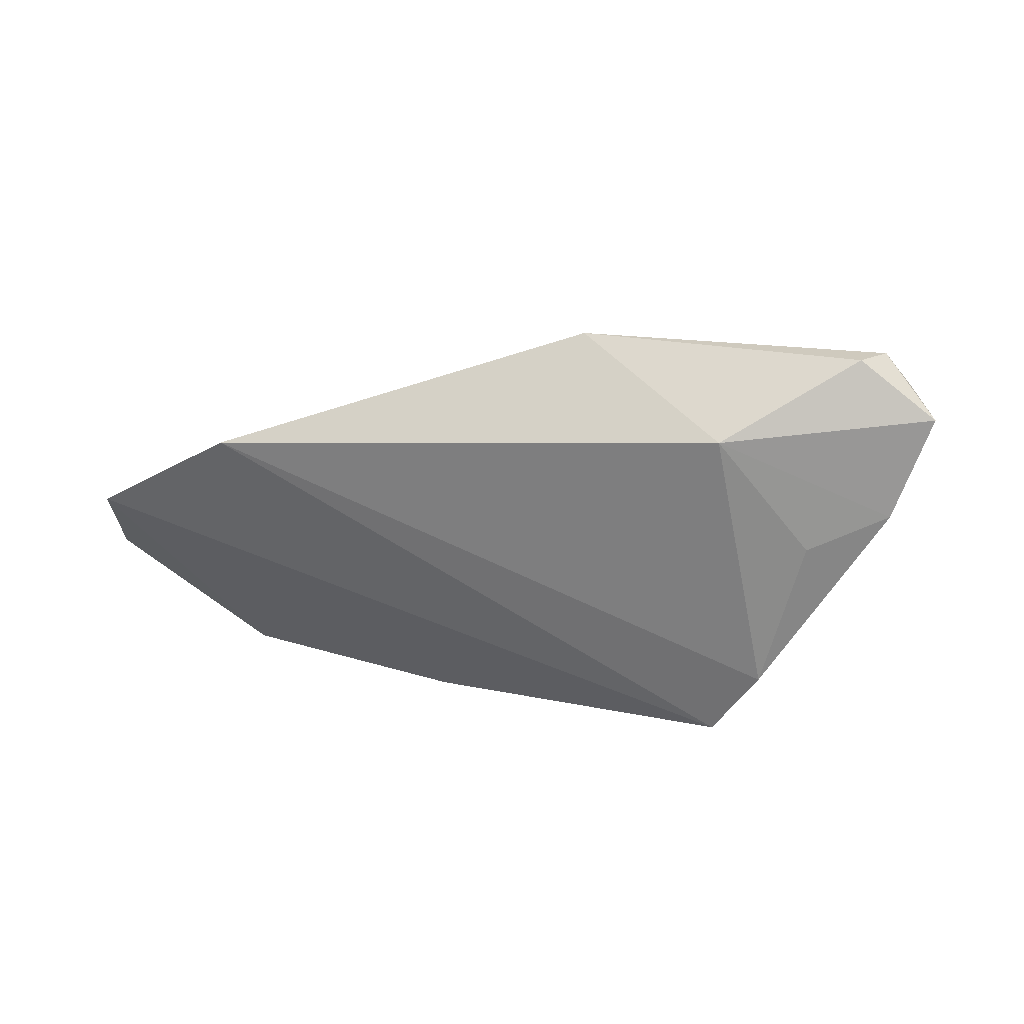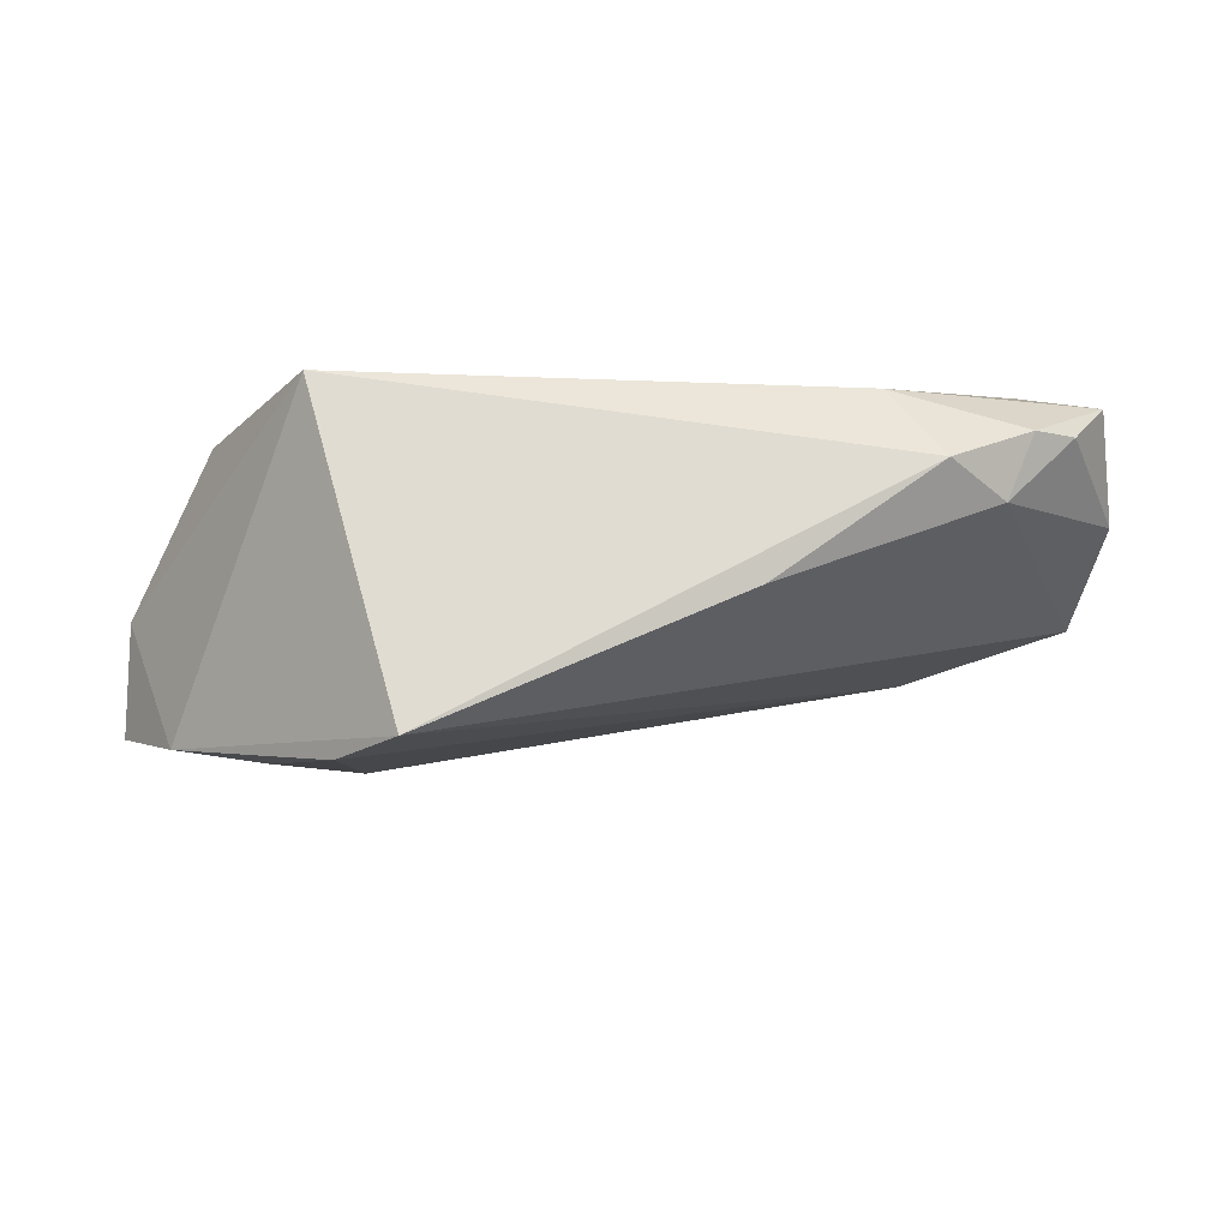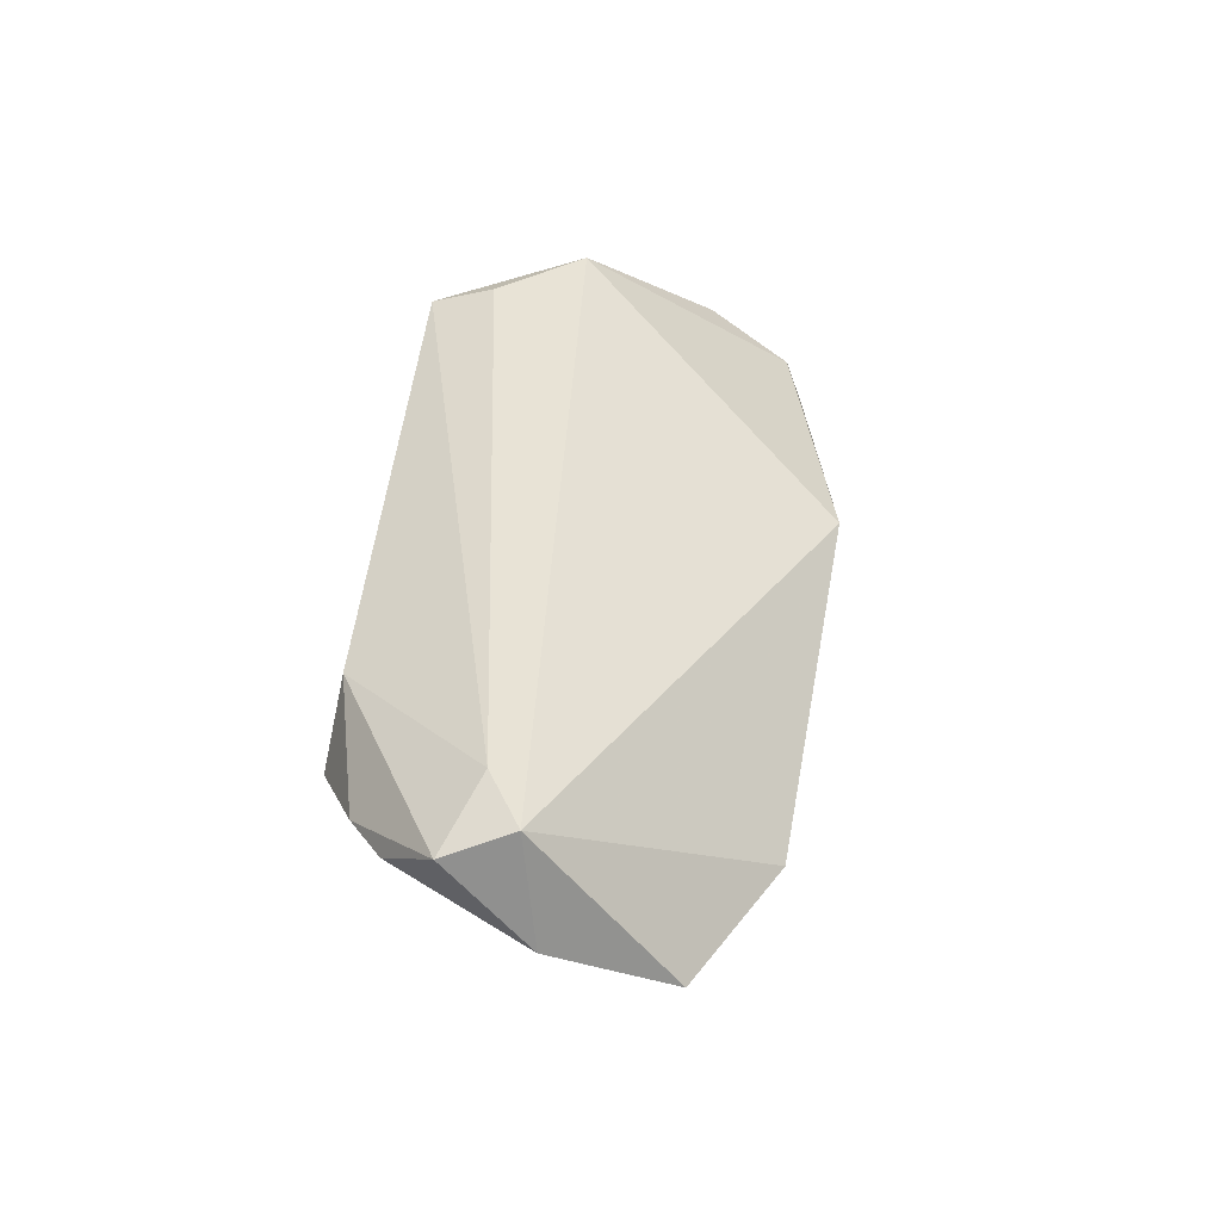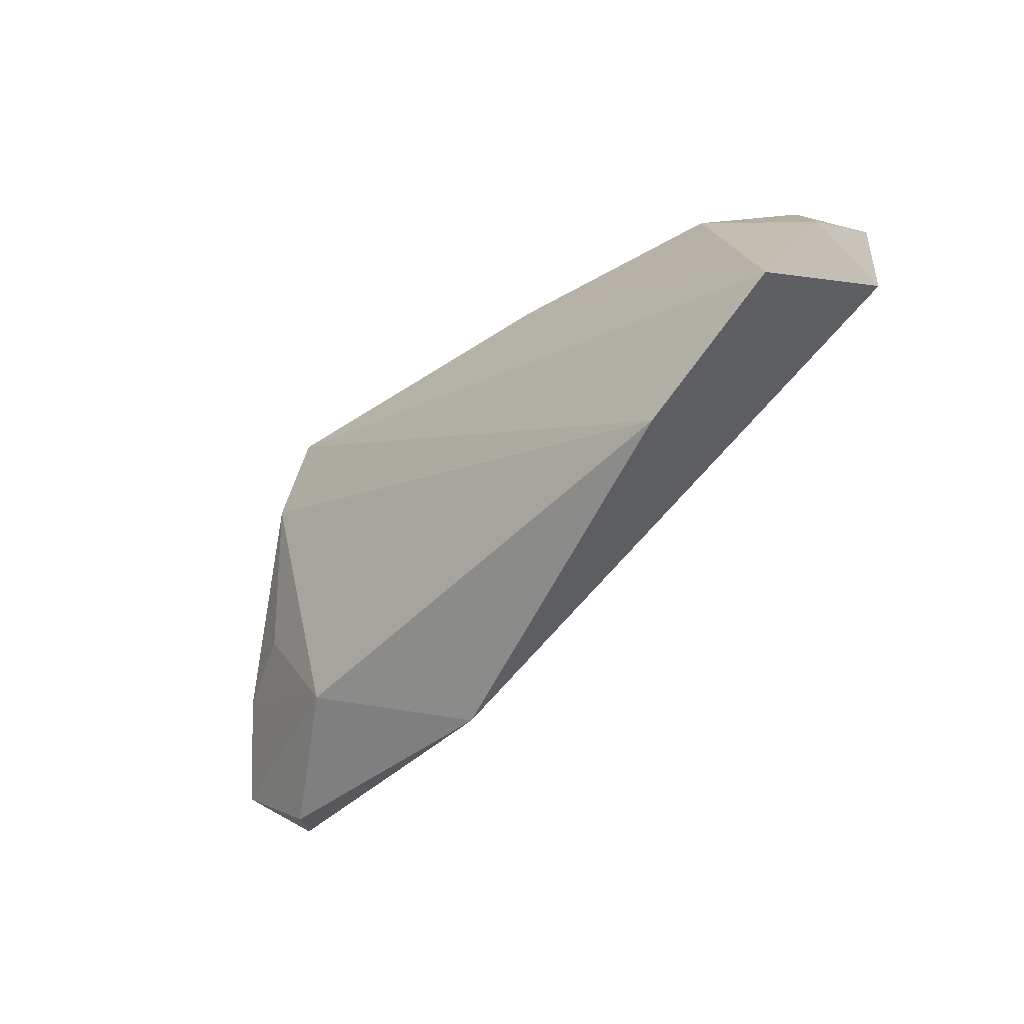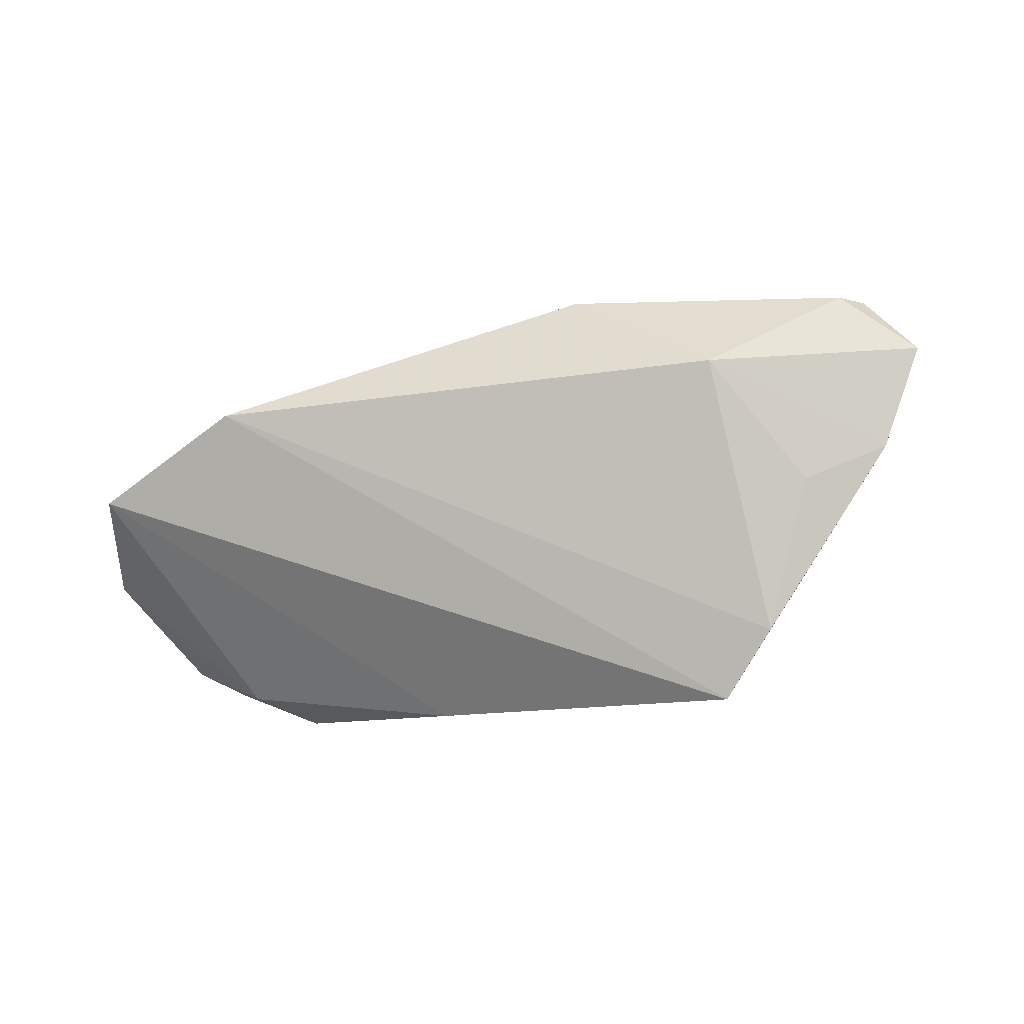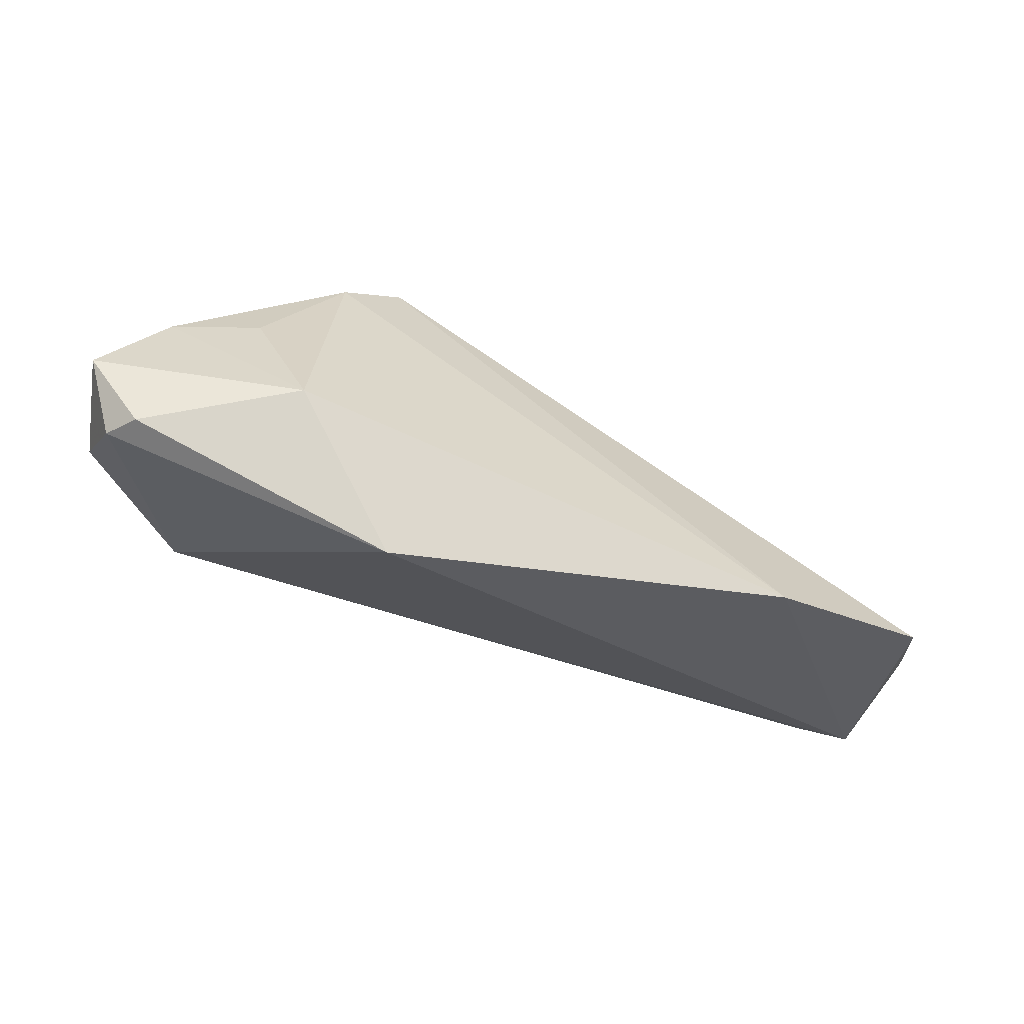
<metadata>
{"format":"obj","ext":"obj","renderer":"f3d","projection":"perspective","resolution":1024,"background":"white","views":[{"elev":-47.9,"azim":11.9,"up":"+Z"},{"elev":69.0,"azim":176.7,"up":"+Y"},{"elev":41.7,"azim":-83.2,"up":"+Z"},{"elev":-52.7,"azim":-122.8,"up":"+Y"},{"elev":-76.5,"azim":13.2,"up":"+Z"},{"elev":-77.7,"azim":165.3,"up":"+Y"}]}
</metadata>
<code>
v -0.05897 -0.002053 0.01842
v -0.05928 -0.0186 -0.002721
v -0.03964 0.02286 0.003249
v -0.0466 0.01614 0.0003297
v 0.04362 0.004576 0.01758
v 0.04987 -0.004628 -0.01639
v -0.05604 0.01296 0.009276
v -0.06278 -0.003943 0.004849
v 0.04899 -0.02443 -0.006532
v 0.05751 -0.01588 -0.01109
v -0.06146 0.006163 0.01592
v -0.05054 0.01733 0.008411
v 0.03809 -0.003453 -0.01916
v -0.03886 -0.02769 -0.00571
v -0.03328 0.02132 0.01264
v 0.02888 -0.02154 -0.01531
v 0.0316 0.01492 0.01976
v -0.01844 0.02165 -0.01002
v 0.0211 0.02286 -0.02523
v 0.01307 -0.031 0.0008113
v 0.05262 -0.02231 -0.003256
v 0.02884 0.0146 -0.02487
v 0.05614 -0.01133 0.002304
v -0.0523 0.002212 0.01976
v 0.03067 0.02286 0.01786
f 19 14 2
f 8 4 2
f 14 16 20
f 3 25 19
f 15 25 3
f 5 25 17
f 22 14 19
f 22 16 14
f 22 13 16
f 5 20 21
f 18 3 19
f 4 3 18
f 19 2 18
f 18 2 4
f 7 4 8
f 8 11 7
f 13 22 6
f 10 16 6
f 16 13 6
f 19 25 6
f 6 22 19
f 23 21 10
f 5 21 23
f 10 6 23
f 23 25 5
f 23 6 25
f 9 20 16
f 9 21 20
f 9 16 10
f 10 21 9
f 14 20 1
f 1 20 5
f 1 2 14
f 1 11 8
f 8 2 1
f 12 3 4
f 4 7 12
f 15 3 12
f 12 11 15
f 12 7 11
f 5 17 24
f 24 1 5
f 24 17 25
f 11 1 24
f 15 11 24
f 24 25 15

</code>
